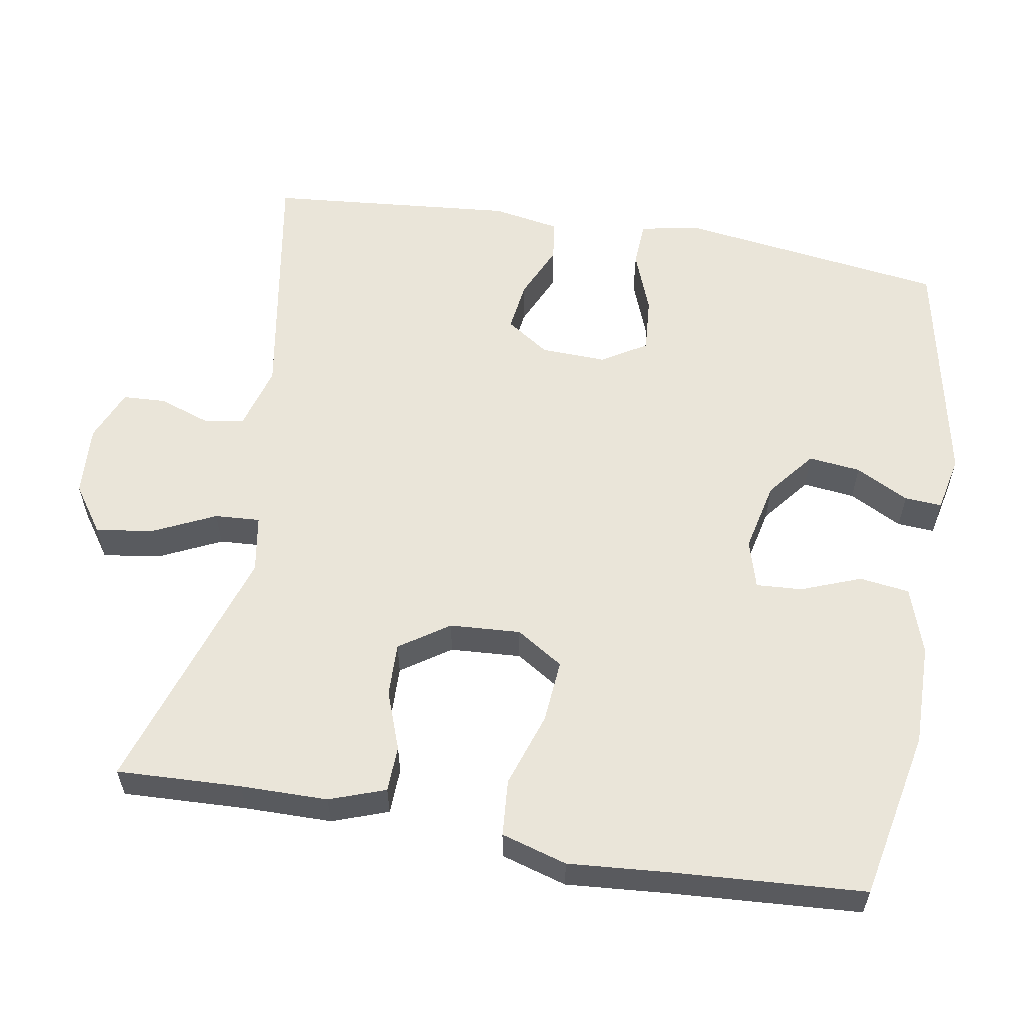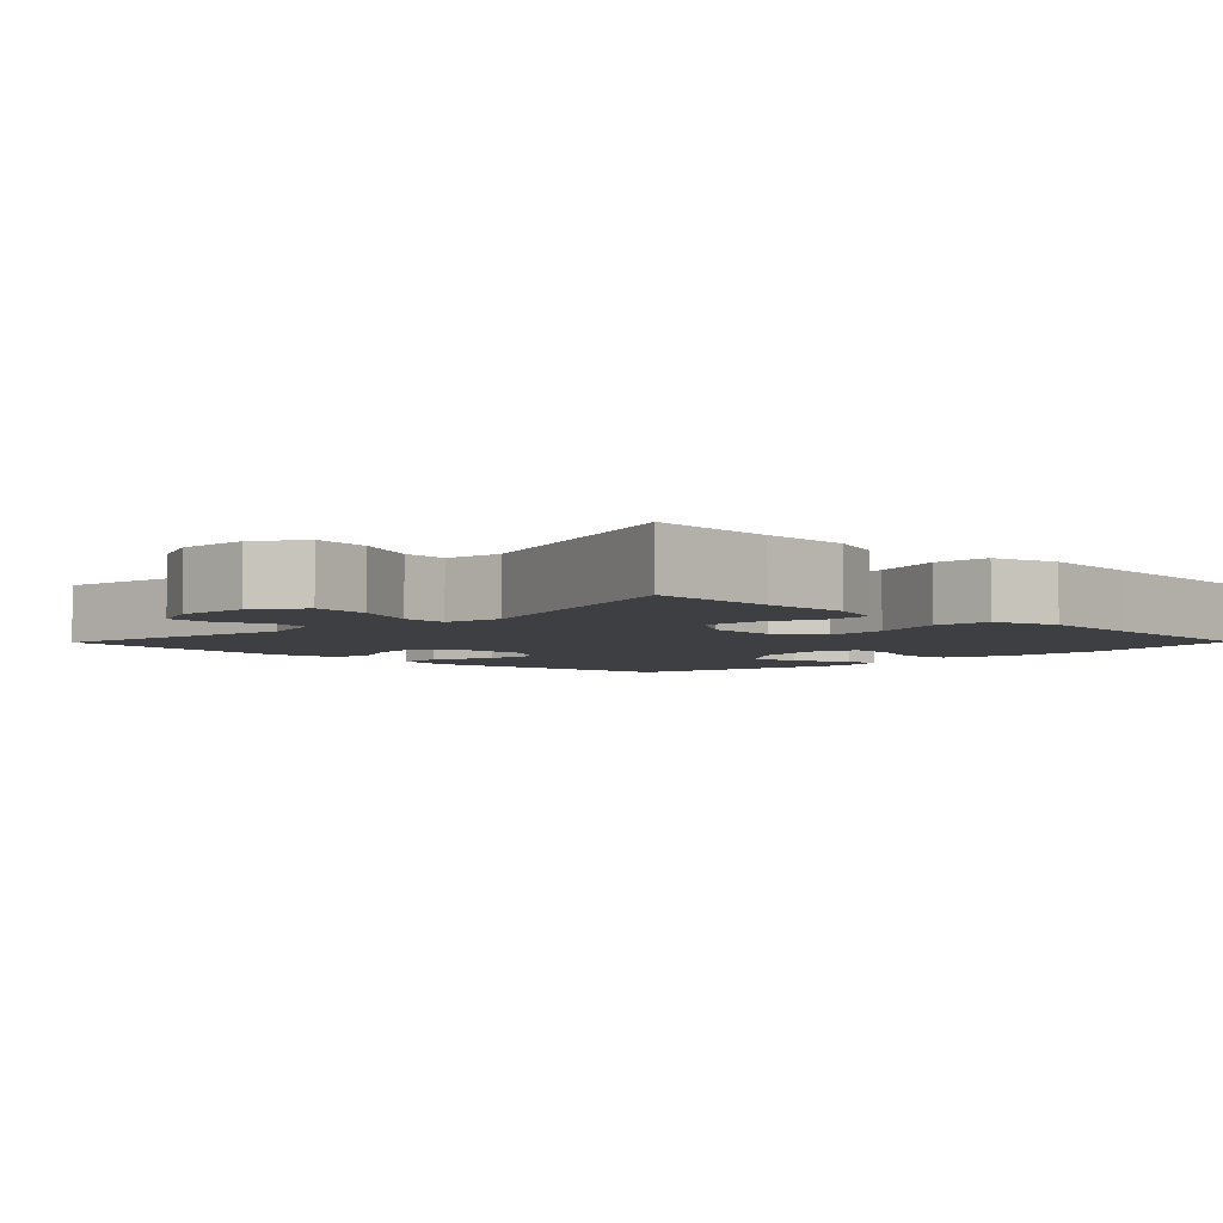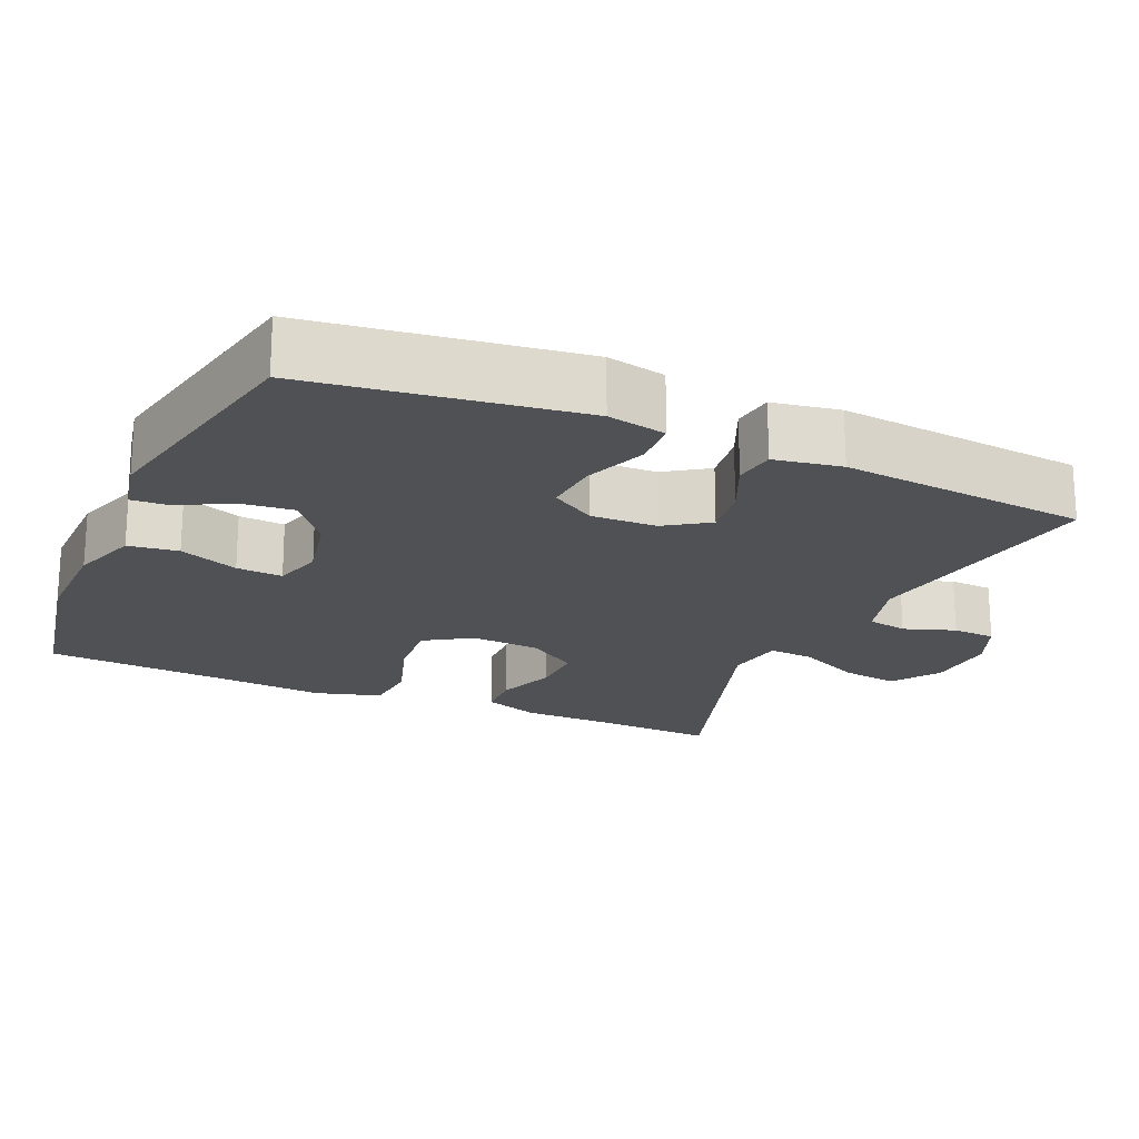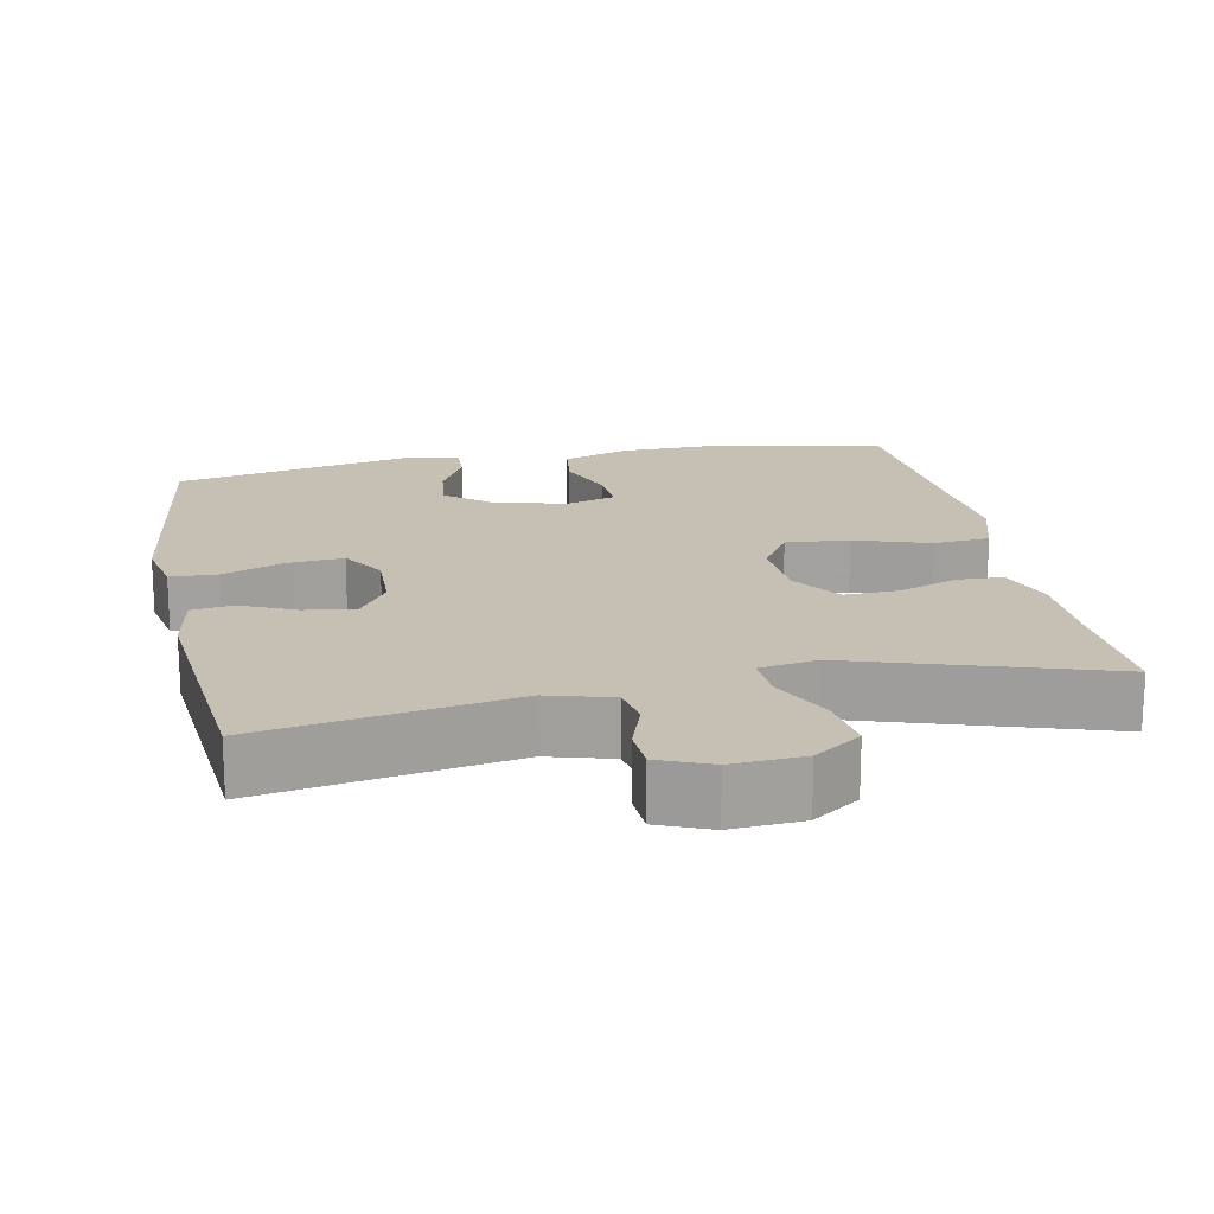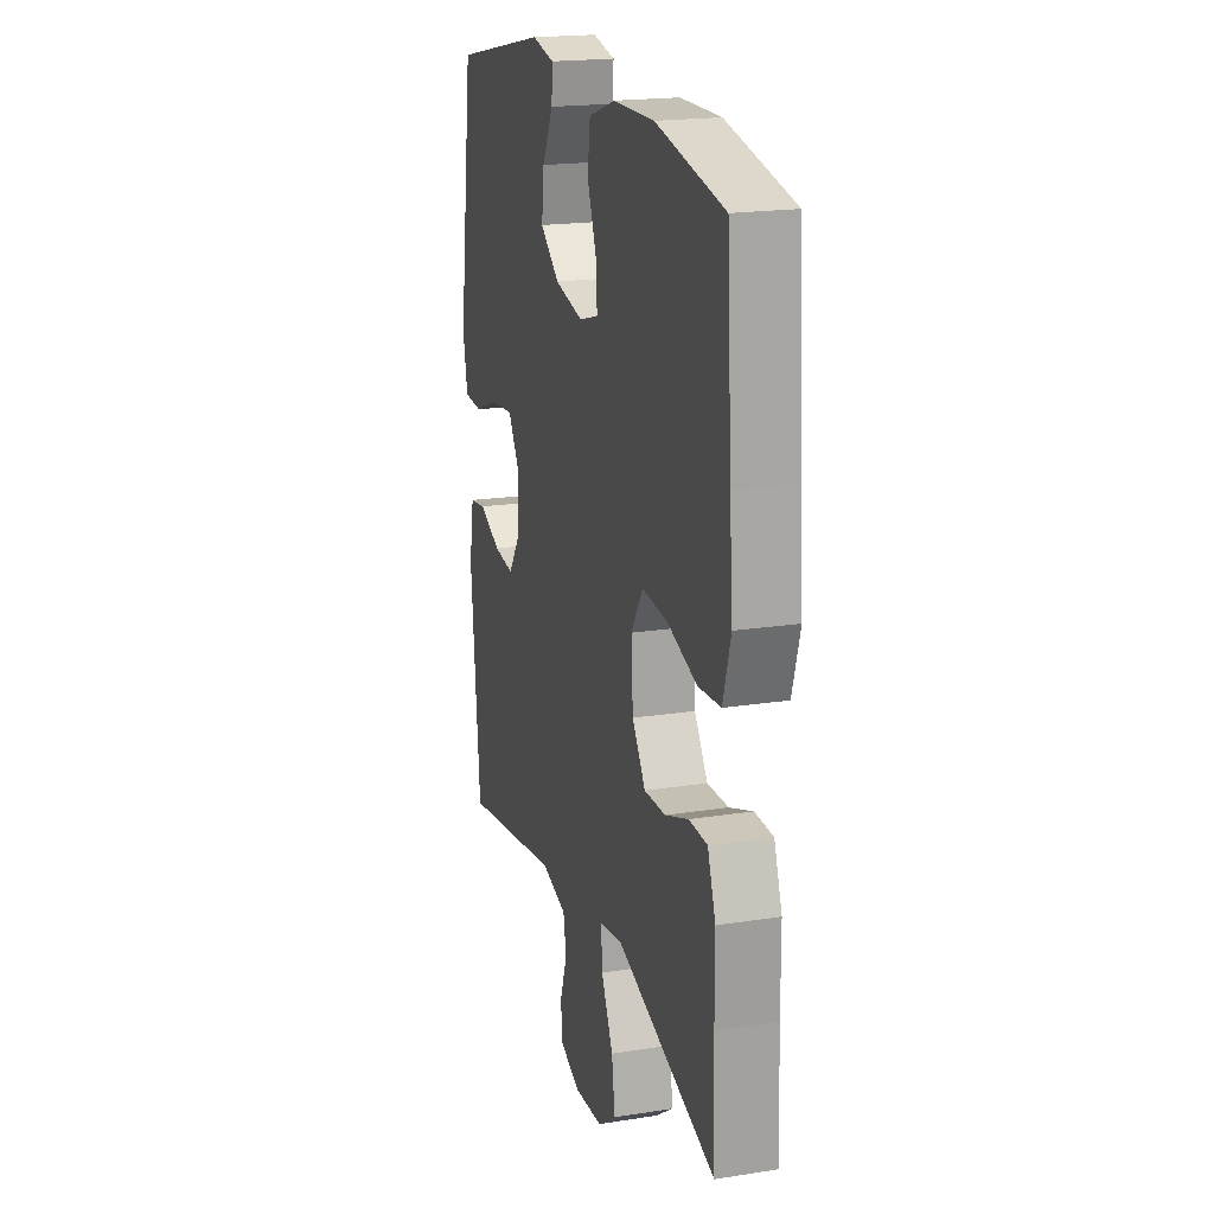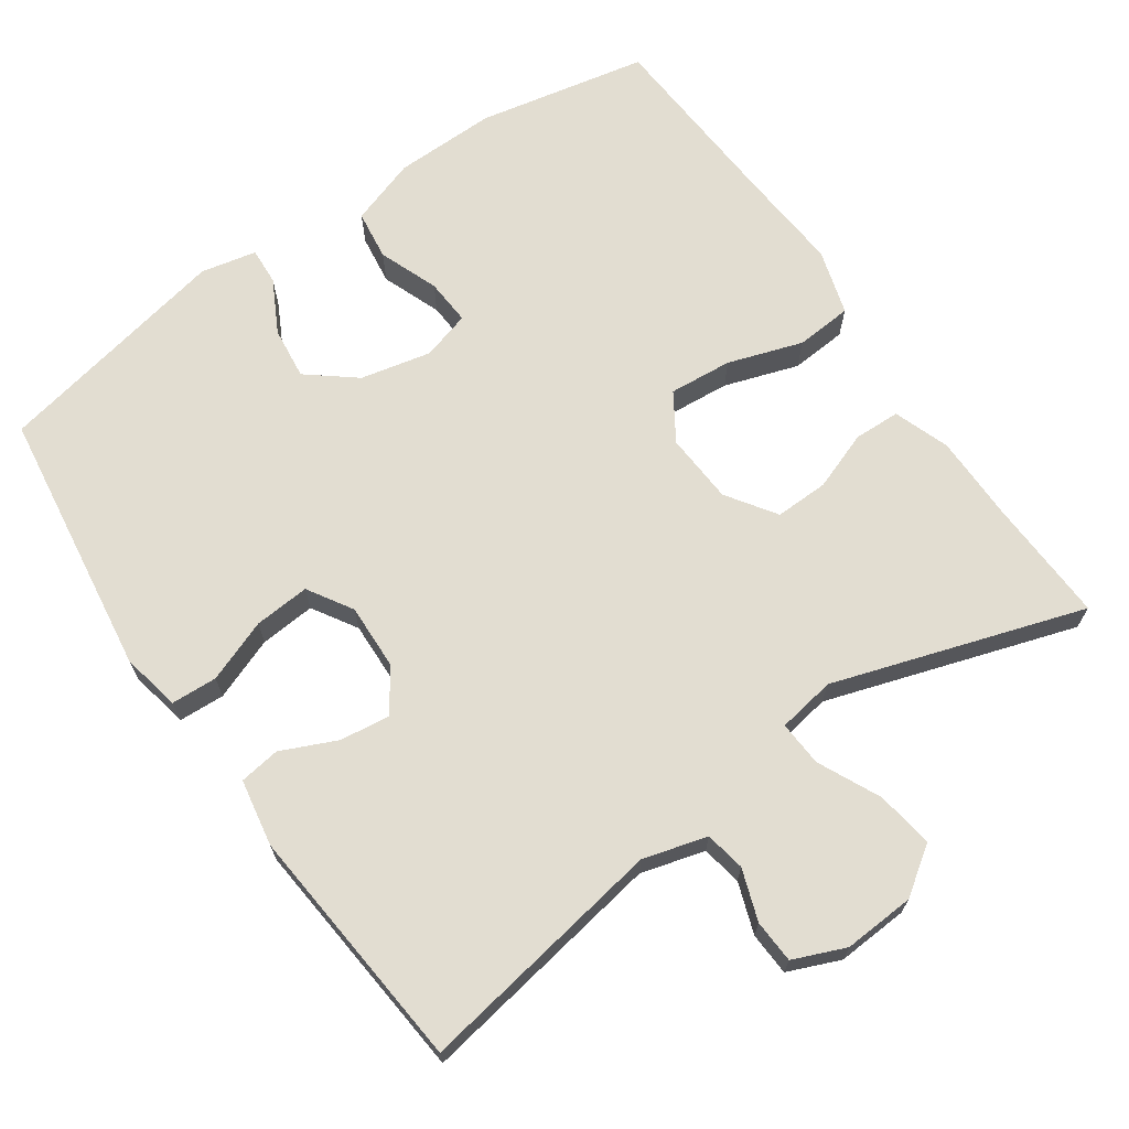
<metadata>
{"format":"obj","ext":"obj","renderer":"f3d","projection":"perspective","resolution":1024,"background":"white","views":[{"elev":58.0,"azim":-80.2,"up":"+Y"},{"elev":-4.3,"azim":-134.5,"up":"+Y"},{"elev":-20.2,"azim":66.1,"up":"+Y"},{"elev":18.1,"azim":168.7,"up":"+Y"},{"elev":19.6,"azim":-106.3,"up":"+Z"},{"elev":68.4,"azim":145.3,"up":"+Y"}]}
</metadata>
<code>
v 0.5 0.07 -0.5
v 0.164 0.07 -0.443
v 0.078 0.07 -0.467
v 0.068 0.07 -0.521
v 0.092 0.07 -0.59
v 0.089 0.07 -0.648
v 0.019 0.07 -0.677
v -0.077 0.07 -0.671
v -0.14 0.07 -0.627
v -0.129 0.07 -0.55
v -0.089 0.07 -0.466
v -0.085 0.07 -0.405
v -0.163 0.07 -0.392
v -0.5 0.07 -0.5
v -0.493 0.07 -0.333
v -0.492 0.07 -0.216
v -0.465 0.07 -0.141
v -0.403 0.07 -0.139
v -0.324 0.07 -0.168
v -0.252 0.07 -0.17
v -0.207 0.07 -0.104
v -0.201 0.07 -0.009
v -0.241 0.07 0.054
v -0.326 0.07 0.047
v -0.426 0.07 0.014
v -0.502 0.07 0.02
v -0.528 0.07 0.108
v -0.517 0.07 0.244
v -0.5 0.07 0.5
v -0.272 0.07 0.546
v -0.135 0.07 0.544
v -0.045 0.07 0.514
v -0.036 0.07 0.447
v -0.067 0.07 0.367
v -0.071 0.07 0.305
v -0.006 0.07 0.286
v 0.089 0.07 0.307
v 0.153 0.07 0.358
v 0.145 0.07 0.428
v 0.108 0.07 0.499
v 0.105 0.07 0.549
v 0.18 0.07 0.565
v 0.5 0.07 0.5
v 0.533 0.07 0.262
v 0.55 0.07 0.139
v 0.534 0.07 0.06
v 0.472 0.07 0.057
v 0.388 0.07 0.089
v 0.313 0.07 0.095
v 0.276 0.07 0.035
v 0.279 0.07 -0.053
v 0.318 0.07 -0.111
v 0.386 0.07 -0.102
v 0.46 0.07 -0.069
v 0.515 0.07 -0.077
v 0.531 0.07 -0.167
v 0.5 0 -0.5
v 0.164 0 -0.443
v 0.078 0 -0.467
v 0.068 0 -0.521
v 0.092 0 -0.59
v 0.089 0 -0.648
v 0.019 0 -0.677
v -0.077 0 -0.671
v -0.14 0 -0.627
v -0.129 0 -0.55
v -0.089 0 -0.466
v -0.085 0 -0.405
v -0.163 0 -0.392
v -0.5 0 -0.5
v -0.493 0 -0.333
v -0.492 0 -0.216
v -0.465 0 -0.141
v -0.403 0 -0.139
v -0.324 0 -0.168
v -0.252 0 -0.17
v -0.207 0 -0.104
v -0.201 0 -0.009
v -0.241 0 0.054
v -0.326 0 0.047
v -0.426 0 0.014
v -0.502 0 0.02
v -0.528 0 0.108
v -0.517 0 0.244
v -0.5 0 0.5
v -0.272 0 0.546
v -0.135 0 0.544
v -0.045 0 0.514
v -0.036 0 0.447
v -0.067 0 0.367
v -0.071 0 0.305
v -0.006 0 0.286
v 0.089 0 0.307
v 0.153 0 0.358
v 0.145 0 0.428
v 0.108 0 0.499
v 0.105 0 0.549
v 0.18 0 0.565
v 0.5 0 0.5
v 0.533 0 0.262
v 0.55 0 0.139
v 0.534 0 0.06
v 0.472 0 0.057
v 0.388 0 0.089
v 0.313 0 0.095
v 0.276 0 0.035
v 0.279 0 -0.053
v 0.318 0 -0.111
v 0.386 0 -0.102
v 0.46 0 -0.069
v 0.515 0 -0.077
v 0.531 0 -0.167
f 56 1 2
f 55 56 2
f 54 55 2
f 53 54 2
f 52 53 2 3
f 51 52 3
f 50 51 3
f 46 47 48
f 45 46 48
f 44 45 48
f 43 44 48
f 42 43 48
f 41 42 48
f 40 41 48
f 39 40 48
f 38 39 48 49
f 37 38 49 50
f 32 33 34
f 31 32 34
f 30 31 34
f 29 30 34
f 28 29 34
f 28 34 35
f 27 28 35
f 26 27 35
f 25 26 35
f 24 25 35
f 23 24 35 36
f 17 18 19
f 16 17 19
f 15 16 19
f 15 19 20
f 14 15 20
f 13 14 20
f 12 13 20 21
f 9 10 11
f 8 9 11
f 7 8 11
f 6 7 11
f 5 6 11
f 4 5 11
f 3 4 11 12
f 12 21 22
f 3 12 22
f 50 3 22
f 36 37 50
f 23 36 50
f 22 23 50
f 58 57 112
f 58 112 111
f 58 111 110
f 58 110 109
f 59 58 109 108
f 59 108 107
f 59 107 106
f 104 103 102
f 104 102 101
f 104 101 100
f 104 100 99
f 104 99 98
f 104 98 97
f 104 97 96
f 104 96 95
f 105 104 95 94
f 106 105 94 93
f 90 89 88
f 90 88 87
f 90 87 86
f 90 86 85
f 90 85 84
f 91 90 84
f 91 84 83
f 91 83 82
f 91 82 81
f 91 81 80
f 92 91 80 79
f 75 74 73
f 75 73 72
f 75 72 71
f 76 75 71
f 76 71 70
f 76 70 69
f 77 76 69 68
f 67 66 65
f 67 65 64
f 67 64 63
f 67 63 62
f 67 62 61
f 67 61 60
f 68 67 60 59
f 78 77 68
f 78 68 59
f 78 59 106
f 106 93 92
f 106 92 79
f 106 79 78
f 1 57 58 2
f 2 58 59 3
f 3 59 60 4
f 4 60 61 5
f 5 61 62 6
f 6 62 63 7
f 7 63 64 8
f 8 64 65 9
f 9 65 66 10
f 10 66 67 11
f 11 67 68 12
f 12 68 69 13
f 13 69 70 14
f 14 70 71 15
f 15 71 72 16
f 16 72 73 17
f 17 73 74 18
f 18 74 75 19
f 19 75 76 20
f 20 76 77 21
f 21 77 78 22
f 22 78 79 23
f 23 79 80 24
f 24 80 81 25
f 25 81 82 26
f 26 82 83 27
f 27 83 84 28
f 28 84 85 29
f 29 85 86 30
f 30 86 87 31
f 31 87 88 32
f 32 88 89 33
f 33 89 90 34
f 34 90 91 35
f 35 91 92 36
f 36 92 93 37
f 37 93 94 38
f 38 94 95 39
f 39 95 96 40
f 40 96 97 41
f 41 97 98 42
f 42 98 99 43
f 43 99 100 44
f 44 100 101 45
f 45 101 102 46
f 46 102 103 47
f 47 103 104 48
f 48 104 105 49
f 49 105 106 50
f 50 106 107 51
f 51 107 108 52
f 52 108 109 53
f 53 109 110 54
f 54 110 111 55
f 55 111 112 56
f 56 112 57 1

</code>
